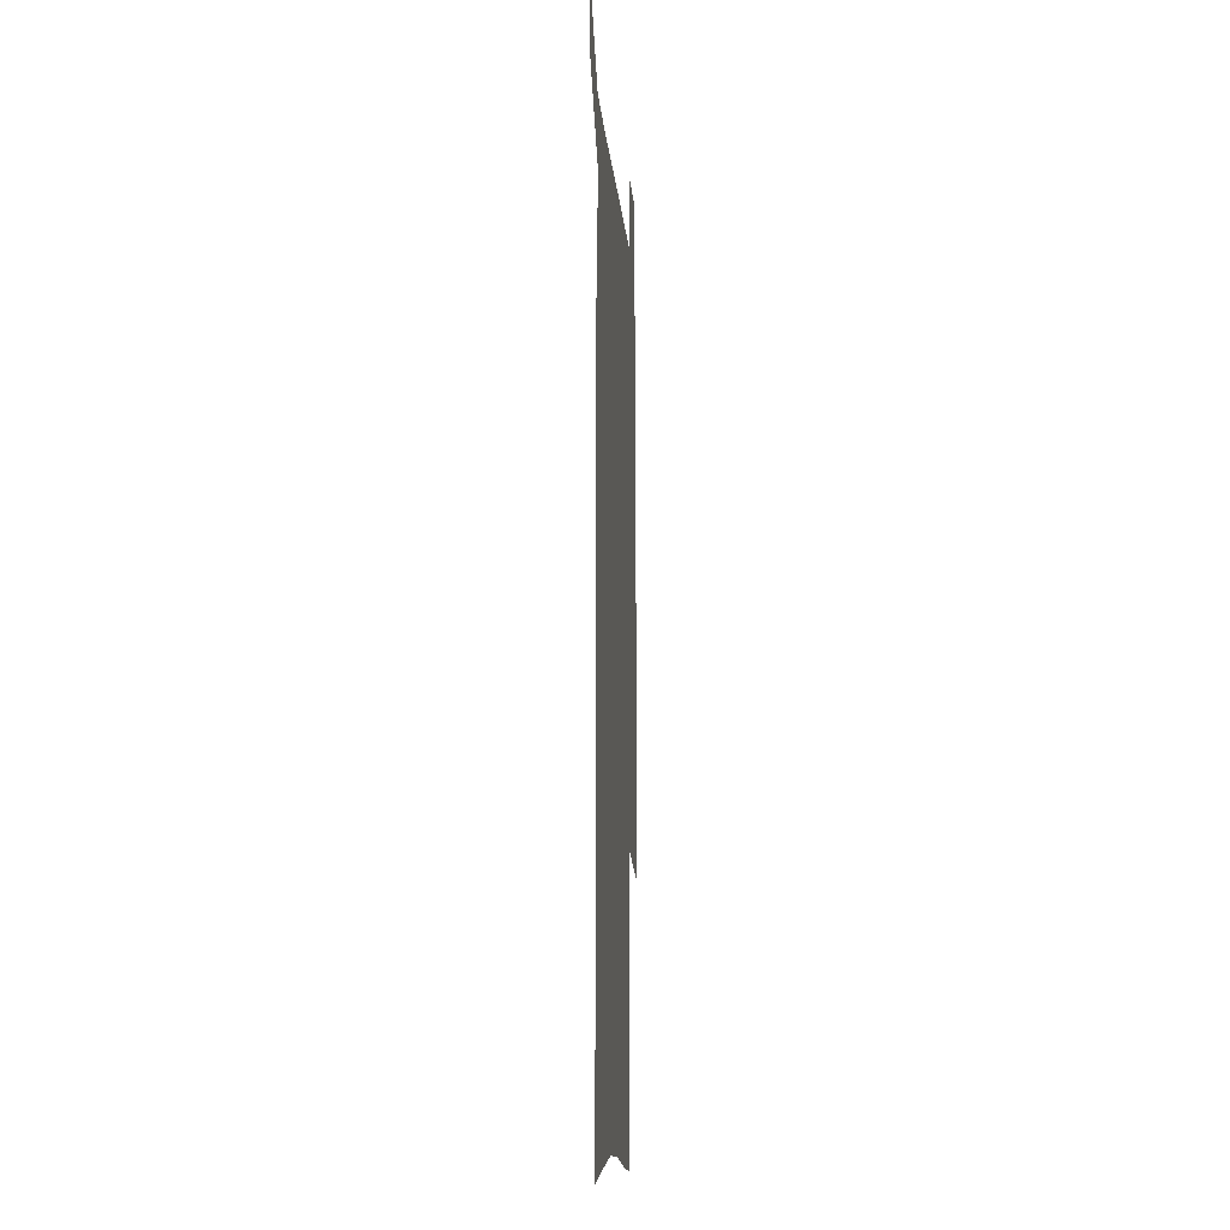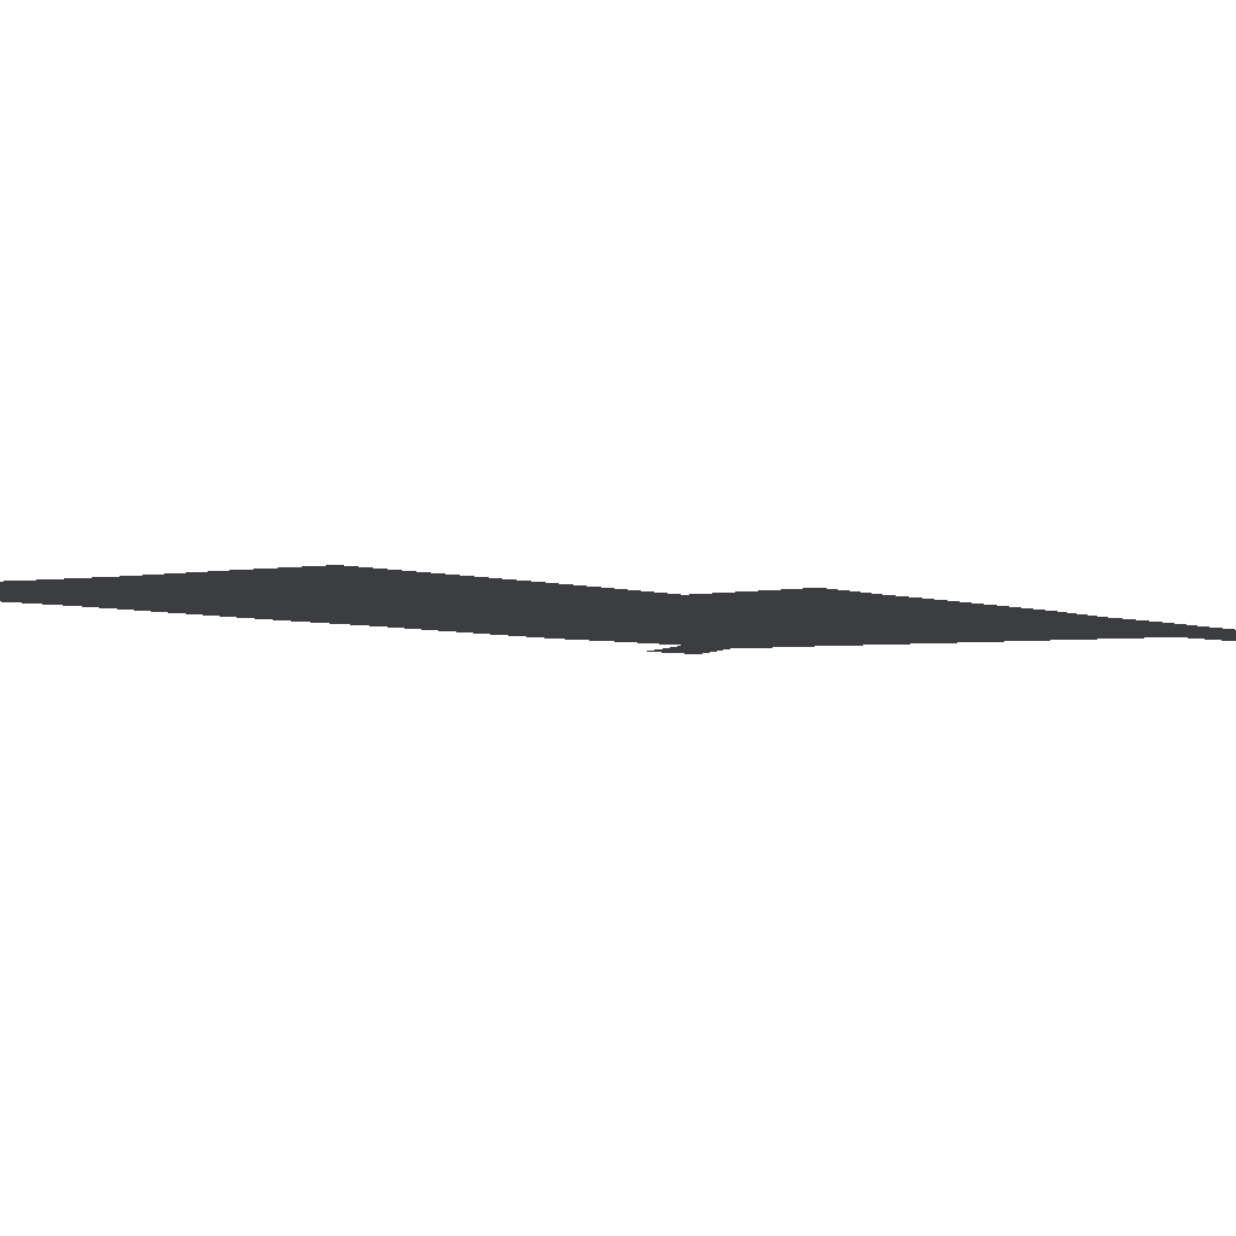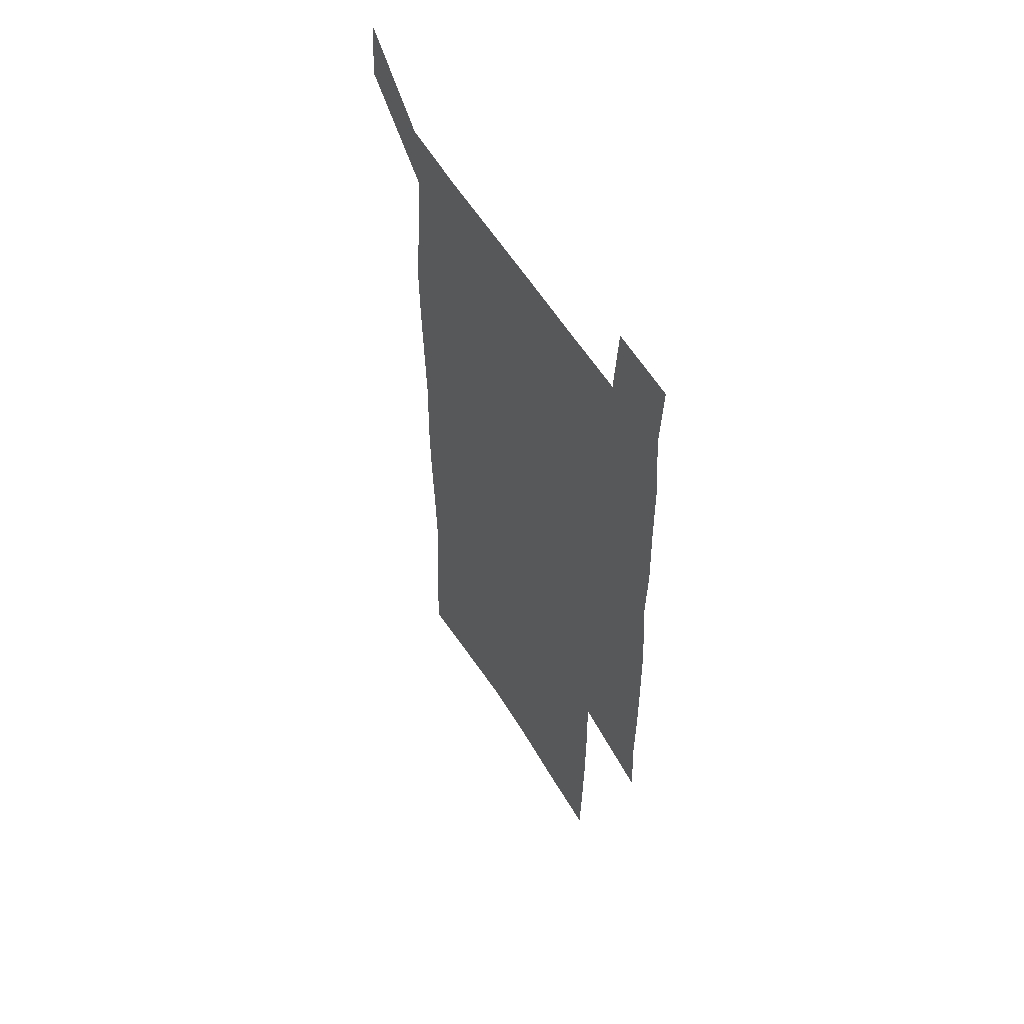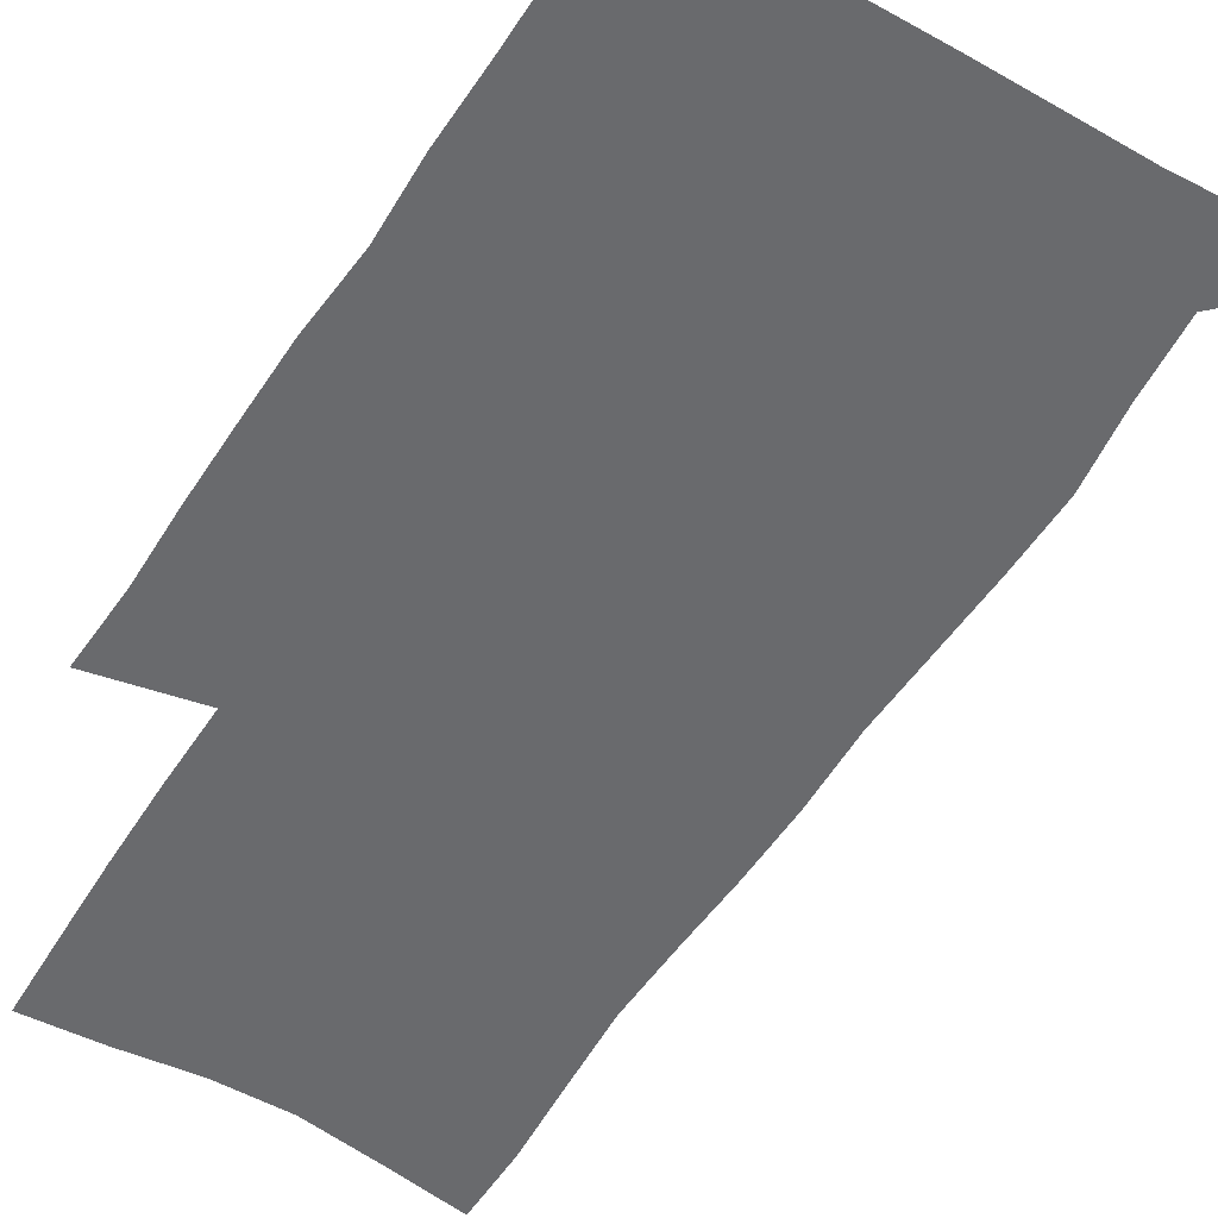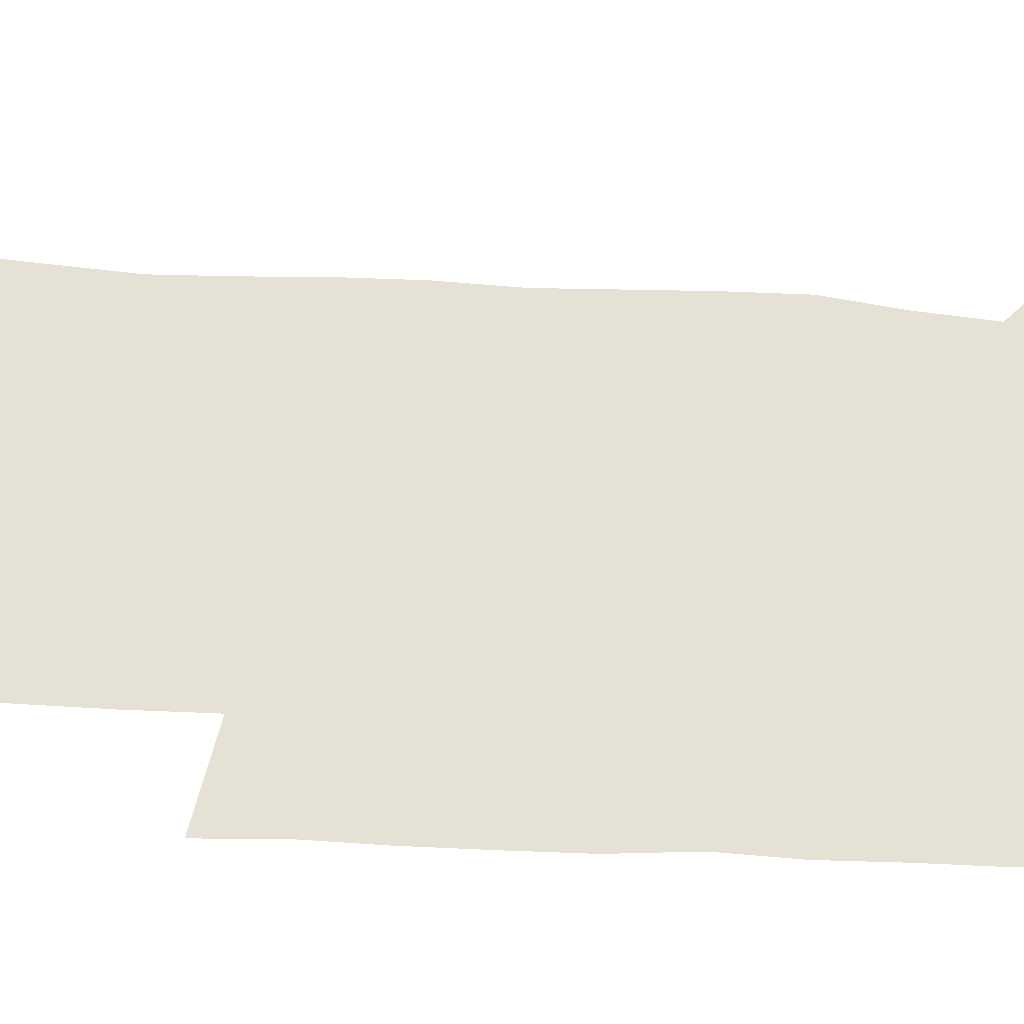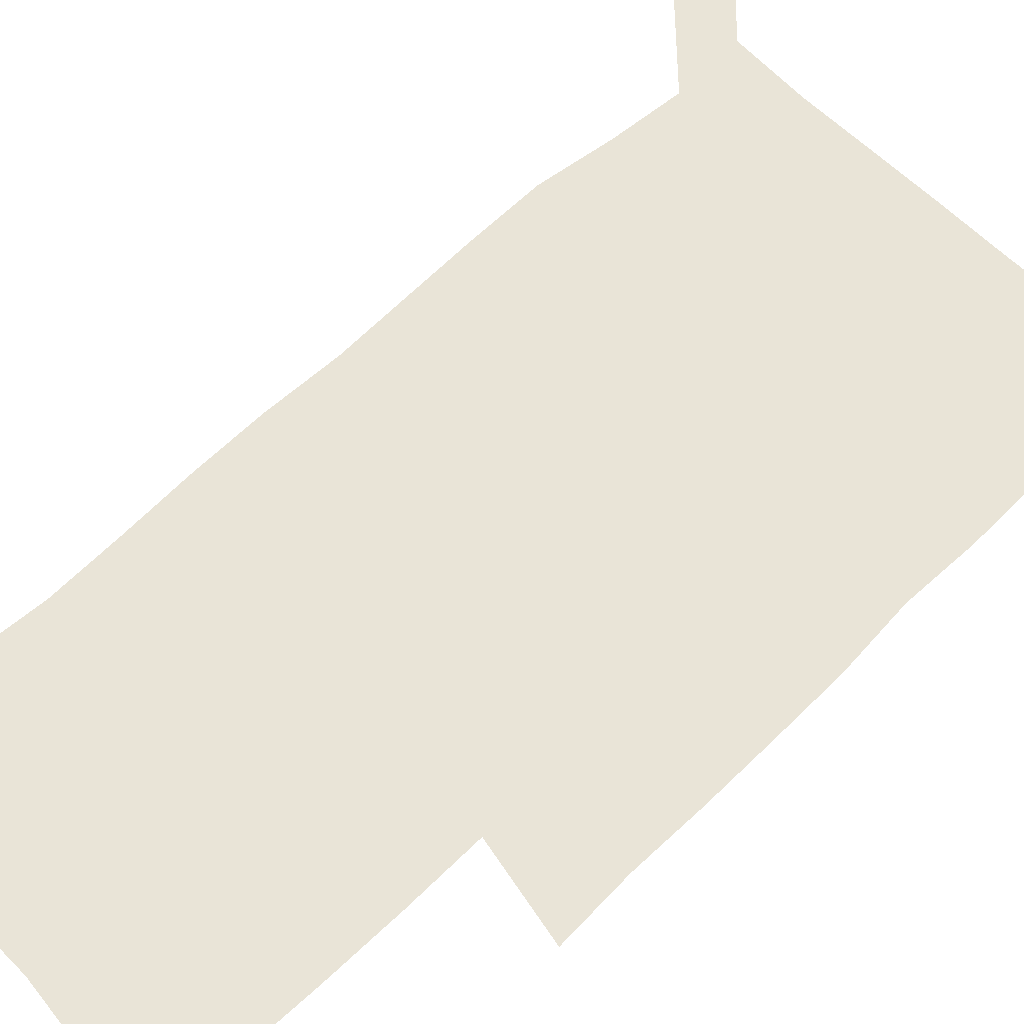
<metadata>
{"format":"obj","ext":"obj","renderer":"f3d","projection":"perspective","resolution":1024,"background":"white","views":[{"elev":-13.4,"azim":-85.2,"up":"+Y"},{"elev":-2.8,"azim":33.1,"up":"+Z"},{"elev":56.9,"azim":59.1,"up":"+Y"},{"elev":-53.0,"azim":148.7,"up":"+Z"},{"elev":65.1,"azim":93.3,"up":"+Z"},{"elev":60.8,"azim":45.6,"up":"+Z"}]}
</metadata>
<code>
v 445.9 572.8 0
v 448.4 600.8 0
v 476 171.6 0
v 475.9 201 0
v 478 232.6 0
v 480 264.4 0
v 479 294.5 0
v 477.6 324.7 0
v 477 355.6 0
v 478 387.3 0
v 476.8 417.8 0
v 475.6 448.5 0
v 475.1 479 0
v 479.1 509.5 0
v 481.5 539.2 0
v 479.9 569 0
v 507 177 0
v 513.5 213.1 0
v 514 242.6 0
v 514 272.1 0
v 513.3 301.7 0
v 513.1 331.8 0
v 512.1 361.4 0
v 513.4 392 0
v 511.8 421.1 0
v 512.7 450.9 0
v 513.1 480.1 0
v 512.6 509.3 0
v 512.9 538.2 0
v 511.8 567.5 0
v 539 182 0
v 541.6 214.7 0
v 543.7 246.9 0
v 543.4 275.4 0
v 543.4 305.3 0
v 543.1 334.9 0
v 543.1 364.7 0
v 542.6 393.7 0
v 543.2 423.2 0
v 542.9 451.8 0
v 542 480.7 0
v 543.1 509.4 0
v 542.7 538.1 0
v 541.5 567.8 0
v 568.5 181.8 0
v 570.3 217.4 0
v 571 247.9 0
v 571.2 275.1 0
v 571.8 307 0
v 571.7 336.4 0
v 571.6 365.8 0
v 571.6 395 0
v 571.5 423.6 0
v 571.5 452.5 0
v 572 481.3 0
v 572 509.5 0
v 572 537.7 0
v 571.1 568 0
v 598.1 178.5 0
v 598.3 215.2 0
v 599.3 245.3 0
v 599.4 277.1 0
v 599.9 306.3 0
v 600.3 335.4 0
v 599.5 366.4 0
v 599.7 394.9 0
v 599.8 423.7 0
v 600.3 452.4 0
v 600.1 481.4 0
v 600.4 509.6 0
v 600.6 538.3 0
v 600.7 567.8 0
v 627.8 176.6 0
v 628.6 209.1 0
v 629.2 240.6 0
v 629.2 272.6 0
v 628.7 304.5 0
v 629.5 333.9 0
v 629.1 364 0
v 628.9 393.4 0
v 630.2 422.3 0
v 629.7 451.9 0
v 630.2 481 0
v 631.2 510.2 0
v 630 539.2 0
v 630.2 568.2 0
v 632.6 601.7 0
v 668.5 296.5 0
v 666.9 327.5 0
v 667.2 357.8 0
v 666.9 388.3 0
v 666.3 418.8 0
v 663.7 450.1 0
v 664.6 480.3 0
v 663.7 510.5 0
v 663.4 540.5 0
v 660.8 569.9 0
v 662.4 601.2 0
f 15 16 1
f 1 16 2
f 3 17 4
f 17 18 4
f 4 18 5
f 18 19 5
f 5 19 6
f 19 20 6
f 6 20 7
f 20 21 7
f 7 21 8
f 21 22 8
f 8 22 9
f 22 23 9
f 9 23 10
f 23 24 10
f 10 24 11
f 24 25 11
f 11 25 12
f 25 26 12
f 12 26 13
f 26 27 13
f 13 27 14
f 27 28 14
f 14 28 15
f 28 29 15
f 15 29 16
f 29 30 16
f 17 31 18
f 31 32 18
f 18 32 19
f 32 33 19
f 19 33 20
f 33 34 20
f 20 34 21
f 34 35 21
f 21 35 22
f 35 36 22
f 22 36 23
f 36 37 23
f 23 37 24
f 37 38 24
f 24 38 25
f 38 39 25
f 25 39 26
f 39 40 26
f 26 40 27
f 40 41 27
f 27 41 28
f 41 42 28
f 28 42 29
f 42 43 29
f 29 43 30
f 43 44 30
f 31 45 32
f 45 46 32
f 32 46 33
f 46 47 33
f 33 47 34
f 47 48 34
f 34 48 35
f 48 49 35
f 35 49 36
f 49 50 36
f 36 50 37
f 50 51 37
f 37 51 38
f 51 52 38
f 38 52 39
f 52 53 39
f 39 53 40
f 53 54 40
f 40 54 41
f 54 55 41
f 41 55 42
f 55 56 42
f 42 56 43
f 56 57 43
f 43 57 44
f 57 58 44
f 45 59 46
f 59 60 46
f 46 60 47
f 60 61 47
f 47 61 48
f 61 62 48
f 48 62 49
f 62 63 49
f 49 63 50
f 63 64 50
f 50 64 51
f 64 65 51
f 51 65 52
f 65 66 52
f 52 66 53
f 66 67 53
f 53 67 54
f 67 68 54
f 54 68 55
f 68 69 55
f 55 69 56
f 69 70 56
f 56 70 57
f 70 71 57
f 57 71 58
f 71 72 58
f 59 73 60
f 73 74 60
f 60 74 61
f 74 75 61
f 61 75 62
f 75 76 62
f 62 76 63
f 76 77 63
f 63 77 64
f 77 78 64
f 64 78 65
f 78 79 65
f 65 79 66
f 79 80 66
f 66 80 67
f 80 81 67
f 67 81 68
f 81 82 68
f 68 82 69
f 82 83 69
f 69 83 70
f 83 84 70
f 70 84 71
f 84 85 71
f 71 85 72
f 85 86 72
f 77 88 78
f 88 89 78
f 78 89 79
f 89 90 79
f 79 90 80
f 90 91 80
f 80 91 81
f 91 92 81
f 81 92 82
f 92 93 82
f 82 93 83
f 93 94 83
f 83 94 84
f 94 95 84
f 84 95 85
f 95 96 85
f 85 96 86
f 96 97 86
f 86 97 87
f 97 98 87

</code>
